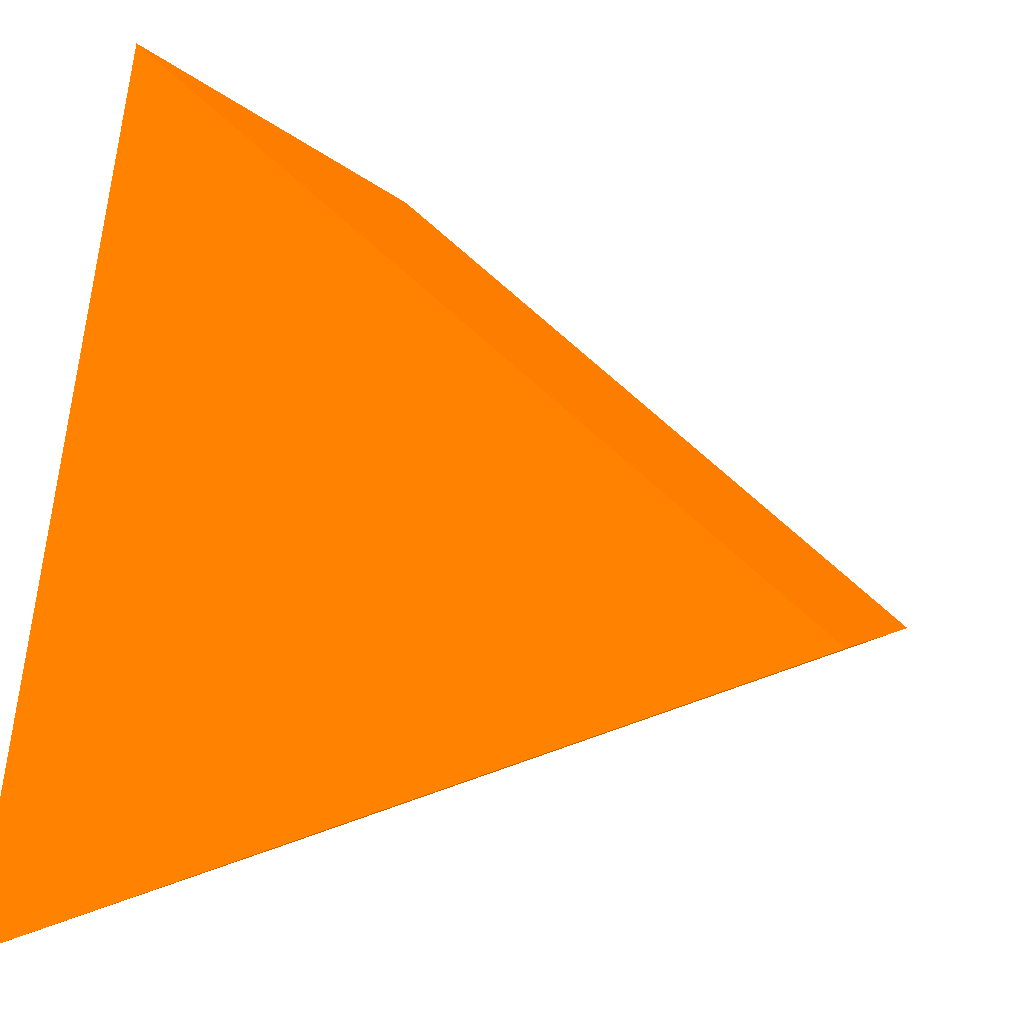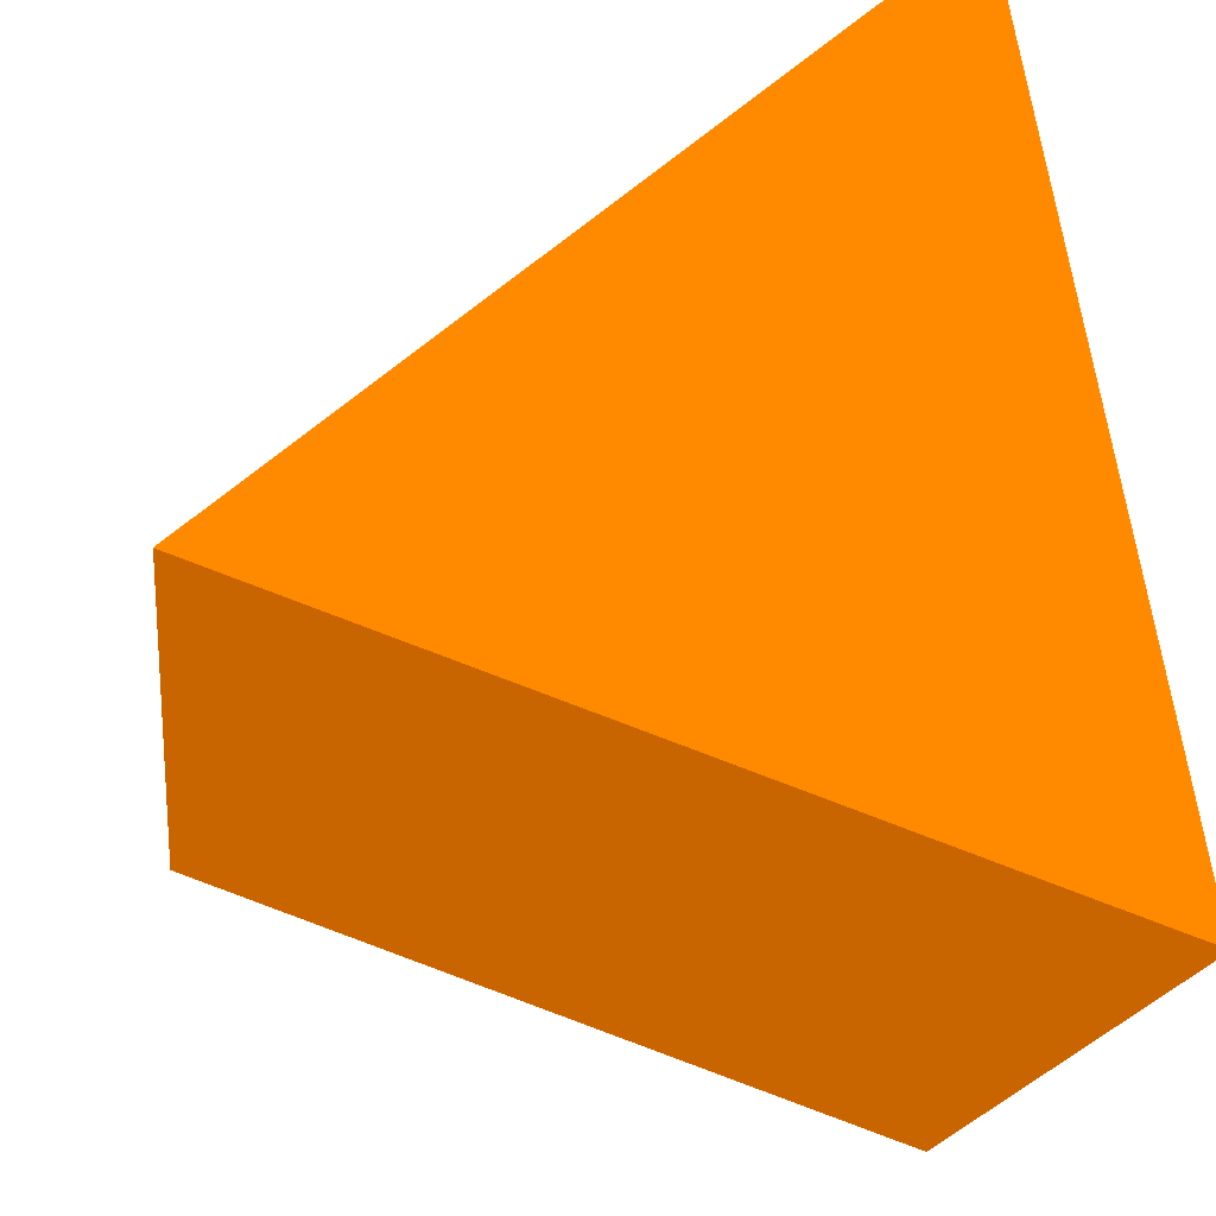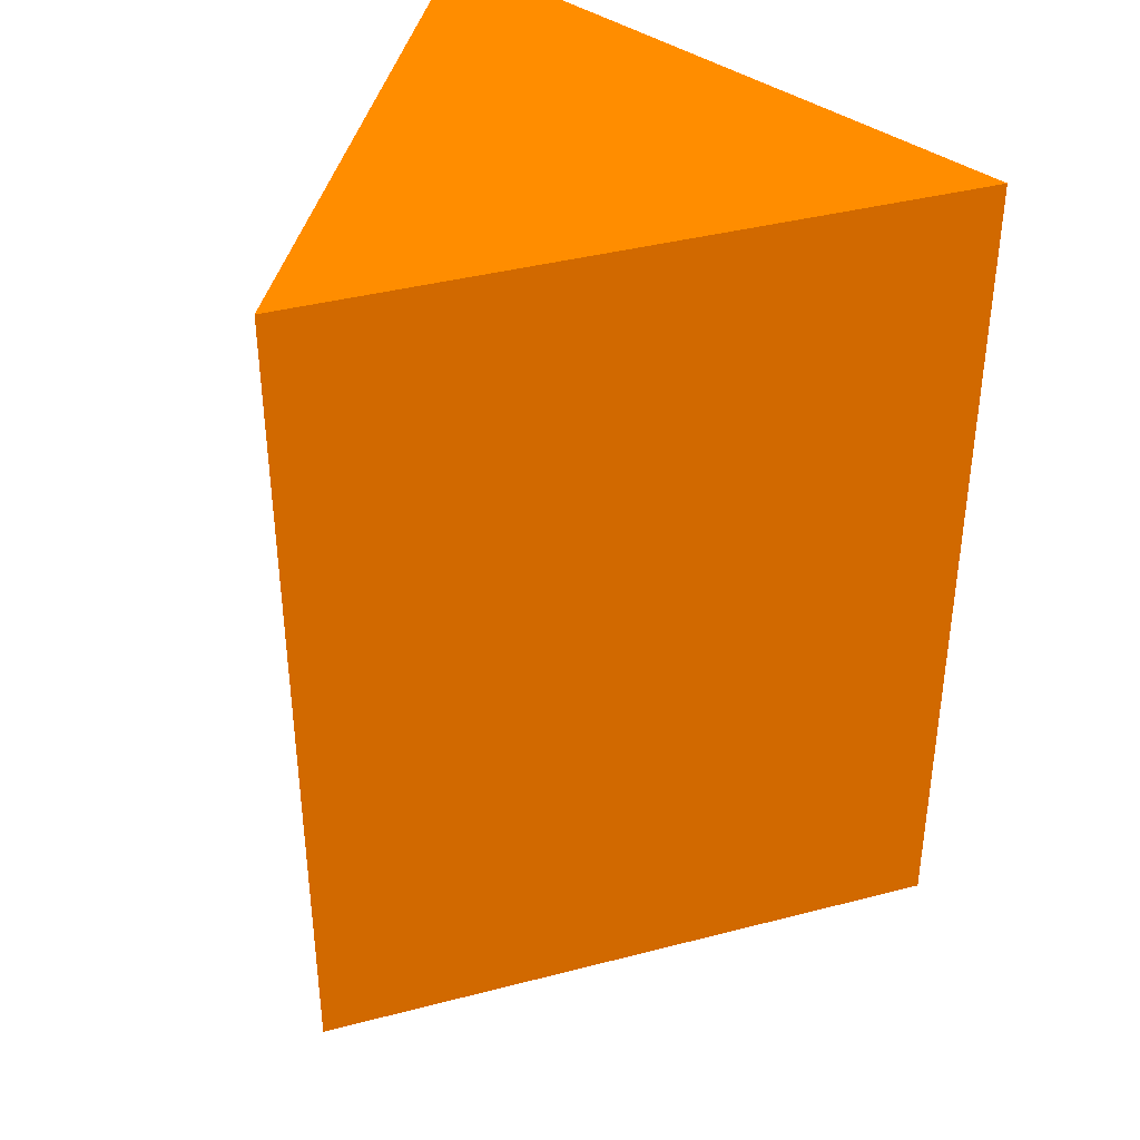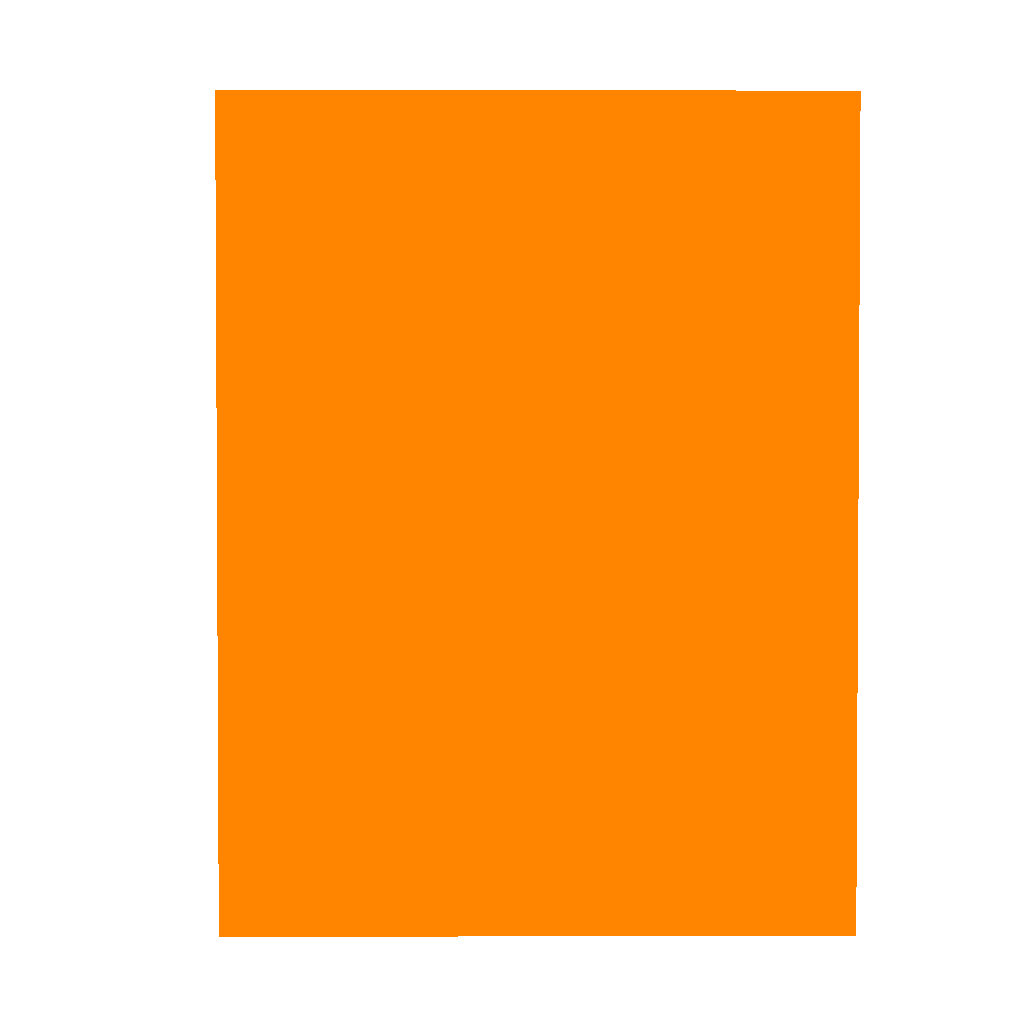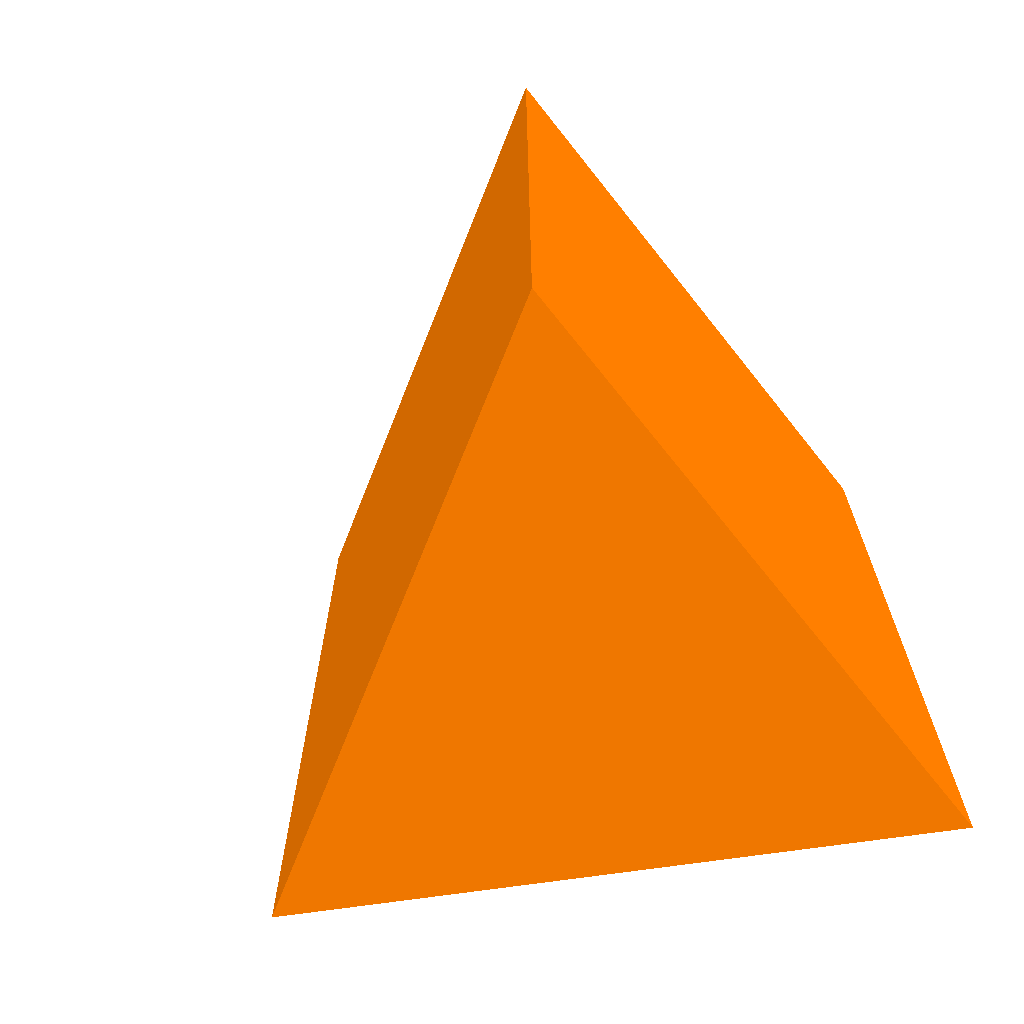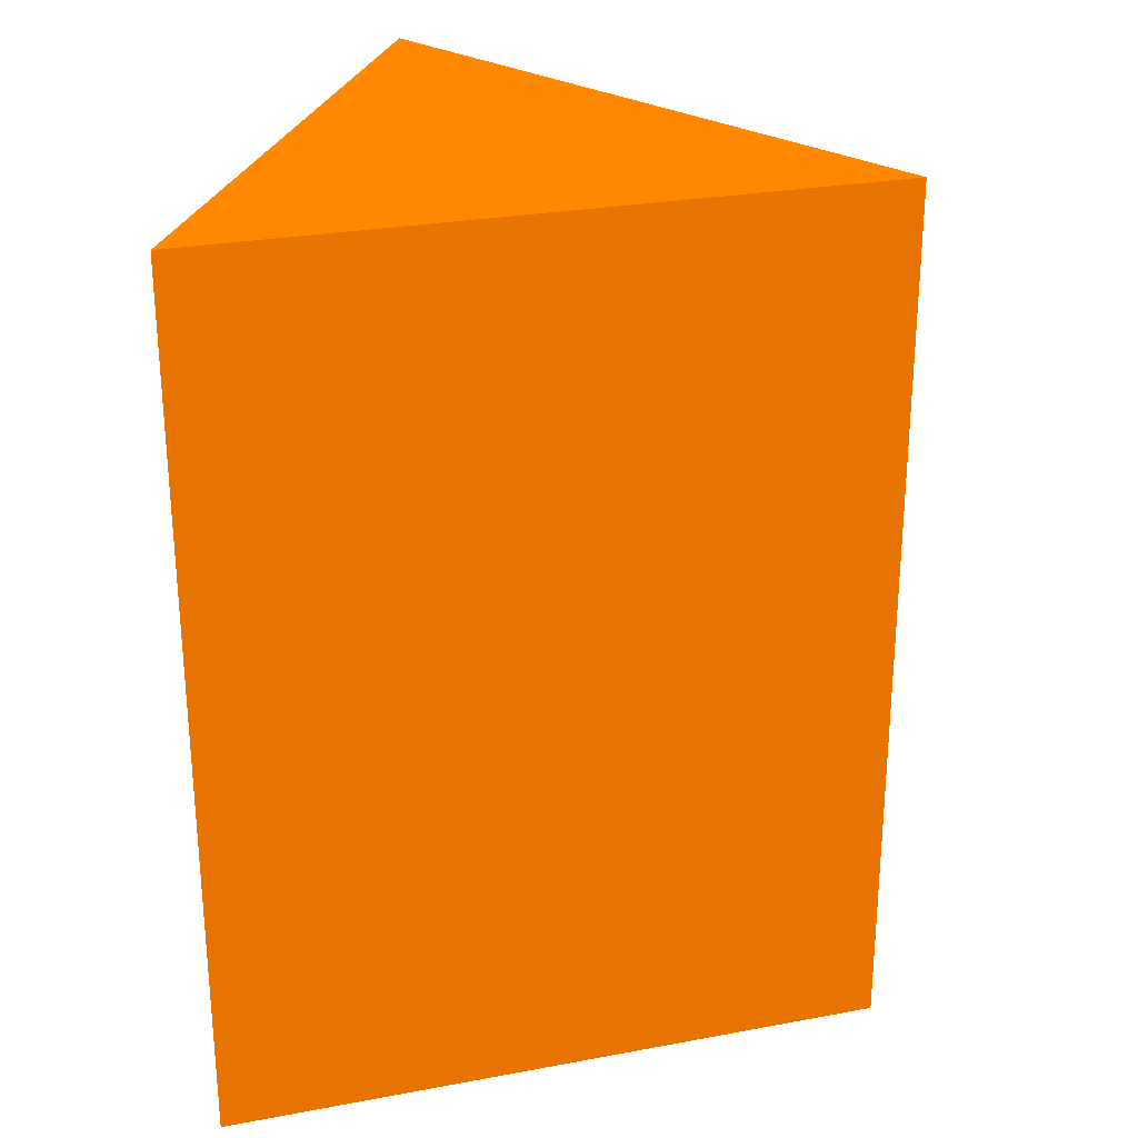
<metadata>
{"format":"obj","ext":"obj","renderer":"f3d","projection":"perspective","resolution":1024,"background":"white","views":[{"elev":-1.4,"azim":10.6,"up":"+Y"},{"elev":-16.7,"azim":173.6,"up":"+Y"},{"elev":39.3,"azim":121.5,"up":"+Z"},{"elev":1.9,"azim":139.0,"up":"+Z"},{"elev":-68.3,"azim":-152.1,"up":"+Z"},{"elev":26.8,"azim":3.2,"up":"+Z"}]}
</metadata>
<code>
v -0.01402 0.03959 -0.048 0.5882 0.2941 0
v -0.01402 0.03959 0.048 0.5882 0.2941 0
v 0.0413 -0.007657 0.048 0.5882 0.2941 0
v 0.0413 -0.007657 -0.048 0.5882 0.2941 0
v -0.02728 -0.03193 0.048 0.5882 0.2941 0
v -0.02728 -0.03193 -0.048 0.5882 0.2941 0
f 1 2 3
f 1 3 4
f 4 3 5
f 4 5 6
f 3 2 5
f 6 5 2
f 6 2 1
f 1 4 6

</code>
